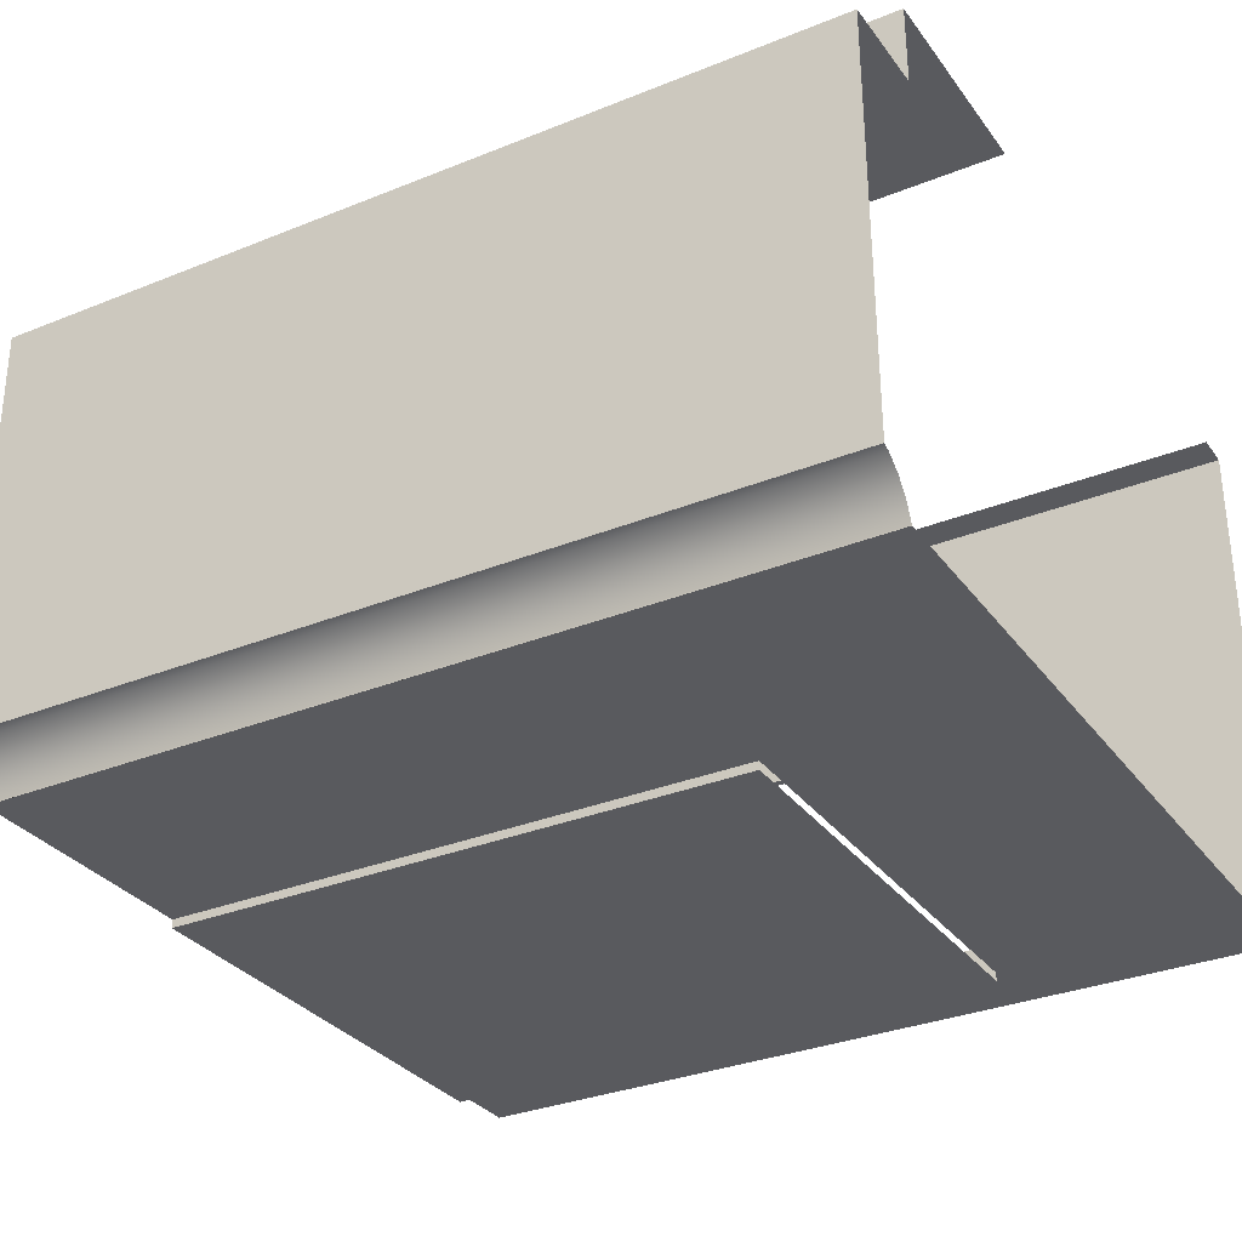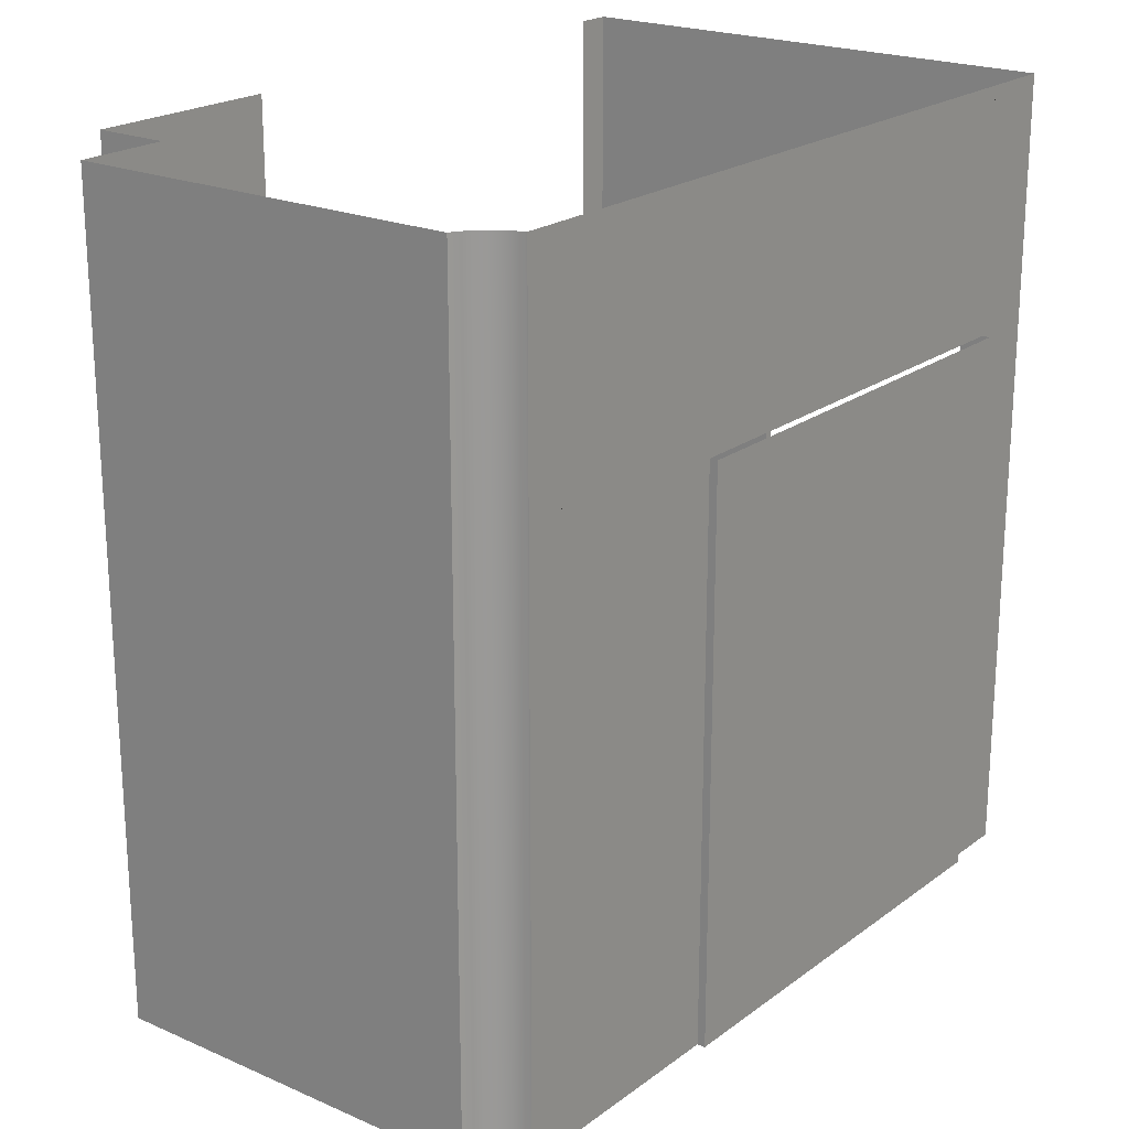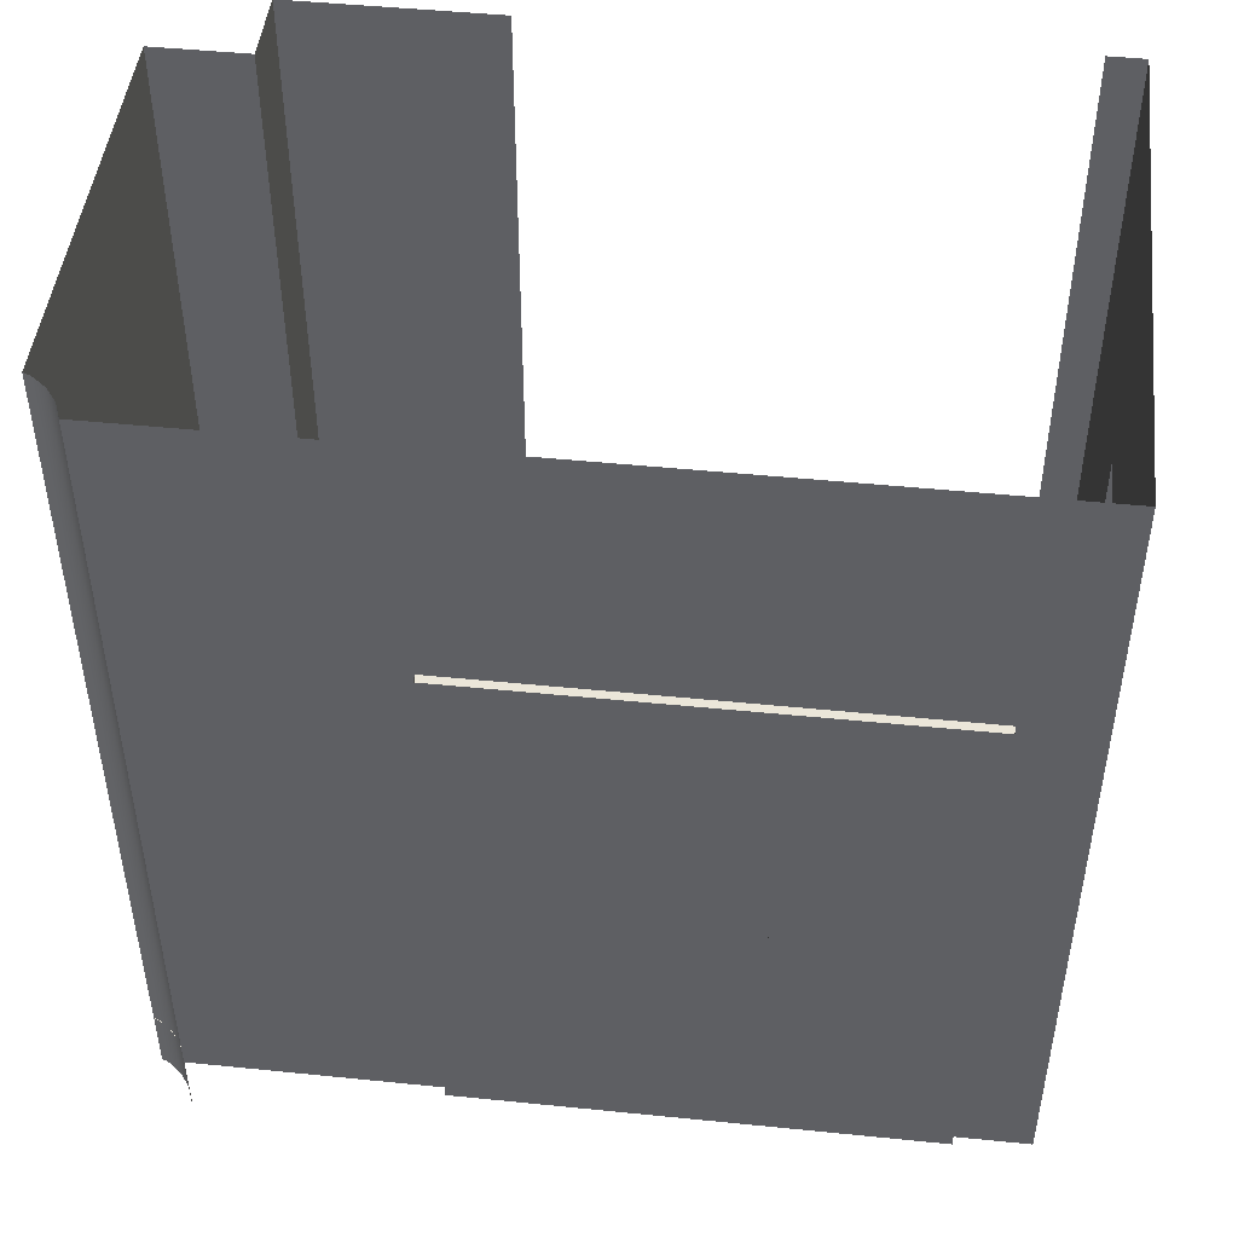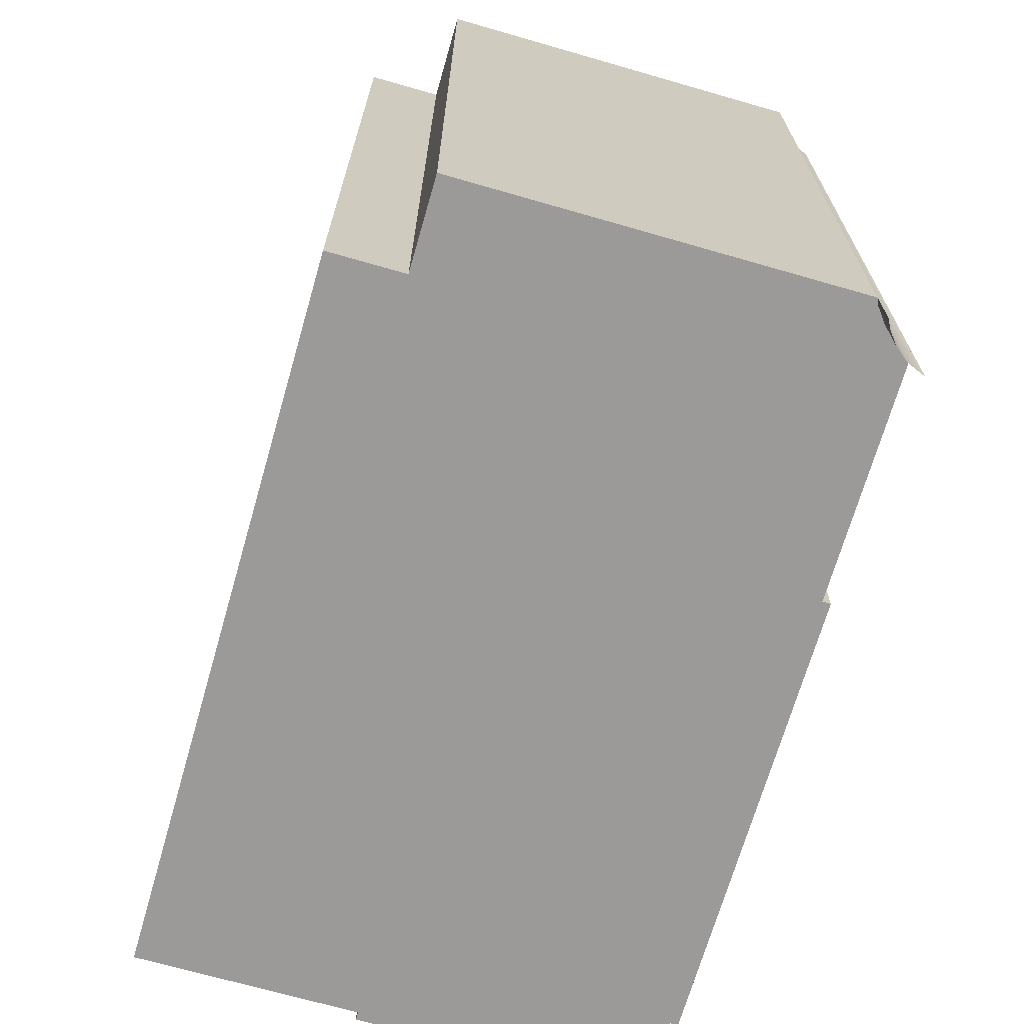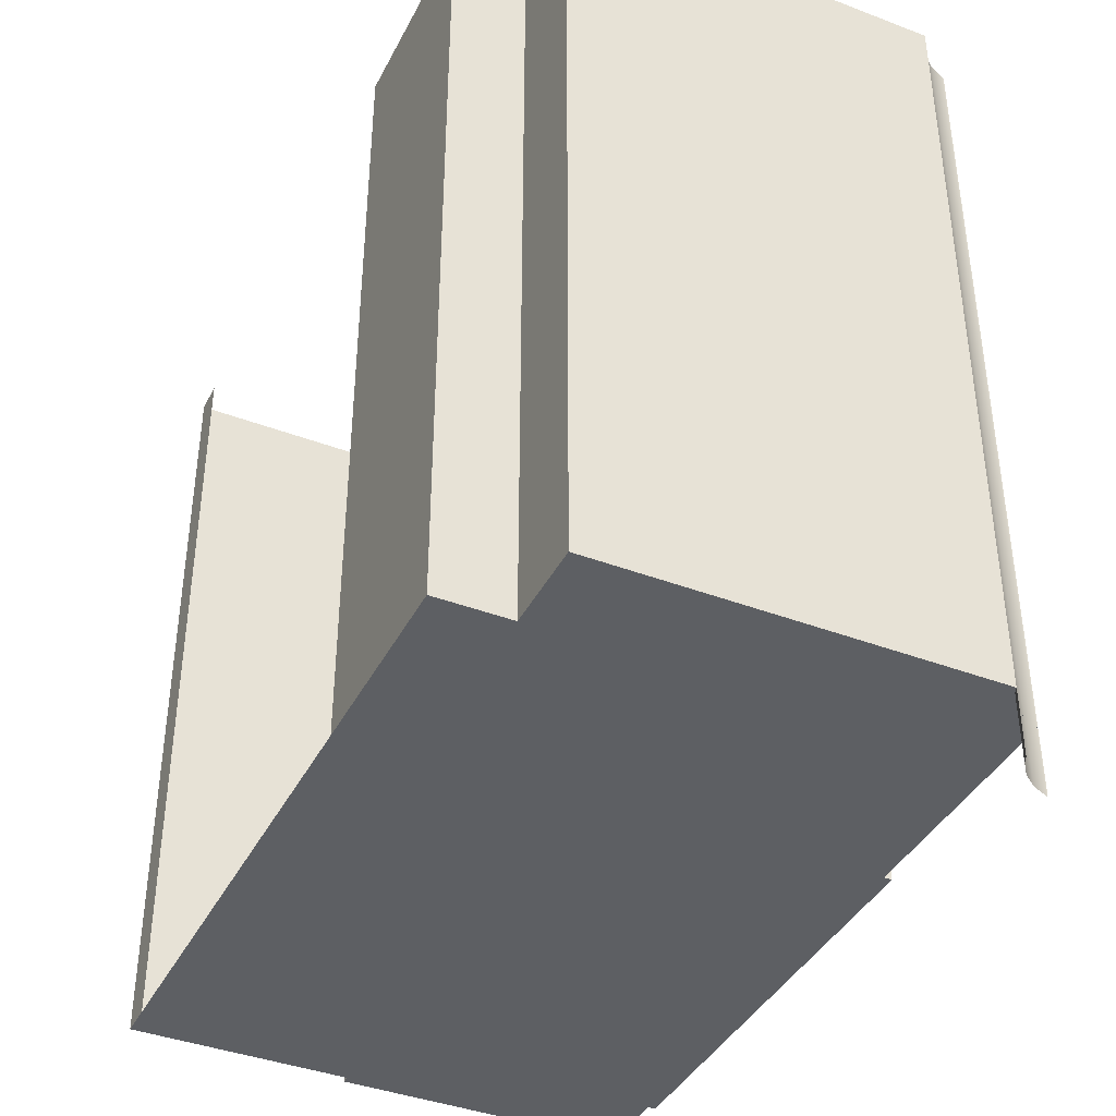
<metadata>
{"format":"obj","ext":"obj","renderer":"f3d","projection":"perspective","resolution":1024,"background":"white","views":[{"elev":-31.7,"azim":119.8,"up":"+Z"},{"elev":21.3,"azim":128.3,"up":"+Y"},{"elev":47.4,"azim":-173.0,"up":"+Y"},{"elev":-69.4,"azim":74.4,"up":"+Y"},{"elev":-40.0,"azim":65.3,"up":"+Y"}]}
</metadata>
<code>
g Mesh1 COM027 Model
v 8.405 3.21 -43.01
v 8.445 -0.03988 -42.96
v 8.445 3.21 -42.96
f 1 2 3
v 8.405 -0.03988 -43.01
f 2 1 4
f 3 2 1
v 8.497 -0.03988 -42.92
f 5 3 2
v 8.497 3.21 -42.92
f 3 5 6
f 2 3 5
f 6 5 3
v 8.522 0.2101 -42.91
f 5 7 6
v 8.522 -0.03988 -42.91
f 7 5 8
f 8 5 7
f 6 7 5
v 8.522 3.21 -42.91
f 6 7 9
f 9 7 6
v 8.522 0.2101 -42.91
f 10 9 7
v 8.523 0.2101 -42.76
f 11 9 10
v 8.534 0.2101 -41.45
f 12 9 11
v 8.534 3.21 -41.45
f 9 12 13
f 13 12 9
v 8.194 0.2101 -41.45
f 14 13 12
v 8.194 3.21 -41.45
f 13 14 15
f 12 13 14
f 15 14 13
v 8.197 0.2101 -41.17
f 16 15 14
v 8.197 3.21 -41.17
f 15 16 17
f 17 16 15
v 7.547 0.2101 -41.16
f 17 16 18
f 18 16 17
f 16 14 18
f 14 15 16
f 18 14 16
v 8.376 0.2101 -43.07
f 19 18 14
v 7.482 0.2101 -43.07
f 20 18 19
v 7.477 0.2101 -43.07
f 21 18 20
v 7.457 0.2101 -41.16
f 21 22 18
v 7.477 0.2101 -43.1
f 23 22 21
v 7.448 0.2101 -41.16
f 23 24 22
v 7.427 0.2101 -43.09
f 25 24 23
v 6.652 0.2101 -43.09
f 26 24 25
v 6.627 0.2101 -43.09
f 27 24 26
v 6.602 0.2101 -43.09
f 28 24 27
v 5.848 0.2101 -41.15
f 28 29 24
v 5.827 0.2101 -43.08
f 30 29 28
v 5.777 0.2101 -43.05
f 31 29 30
v 5.657 0.2101 -41.15
f 31 32 29
v 5.527 0.2101 -41.15
f 31 33 32
v 5.525 0.2101 -41.38
f 31 34 33
v 5.525 0.2101 -41.38
f 31 35 34
v 5.52 0.2101 -41.97
f 31 36 35
v 5.513 0.2101 -42.82
f 31 37 36
v 5.513 0.2101 -42.83
f 31 38 37
v 5.511 0.2101 -43.05
f 38 31 39
f 39 31 38
v 5.511 0.2601 -43.05
f 31 40 39
v 5.727 0.2601 -43.05
f 40 31 41
f 39 40 31
v 5.511 2.31 -43.05
f 40 42 39
f 39 42 40
v 5.511 3.21 -43.05
f 43 39 42
v 5.511 0.2601 -43
f 44 39 43
v 5.512 0.2601 -42.87
f 45 39 44
f 45 38 39
v 5.512 3.16 -42.87
f 38 45 46
f 46 45 38
v 5.512 2.36 -42.87
f 46 45 47
f 47 45 46
v 5.512 2.31 -42.87
f 47 45 48
f 48 45 47
v 5.511 2.31 -43
f 49 45 48
f 45 49 44
f 48 45 49
f 44 49 45
v 5.511 2.36 -43
f 50 49 44
f 50 48 49
f 48 50 47
f 47 50 48
v 5.511 3.16 -43
f 47 51 50
f 51 47 46
f 46 47 51
f 50 51 47
f 50 44 51
f 44 49 50
f 49 48 50
f 51 44 50
f 43 51 44
f 43 46 51
v 5.513 3.16 -42.82
f 43 52 46
v 5.52 3.16 -41.97
f 43 53 52
v 5.52 3.16 -41.92
f 43 54 53
v 5.524 3.16 -41.43
f 43 55 54
v 5.525 3.21 -41.38
f 56 55 43
f 56 35 55
f 56 34 35
v 5.525 3.21 -41.38
f 34 56 57
f 57 56 34
f 35 34 56
f 34 35 31
f 35 36 31
v 5.524 0.2601 -41.43
f 58 35 36
v 5.524 2.36 -41.43
f 35 58 59
f 59 58 35
v 5.524 2.31 -41.43
f 59 58 60
f 60 58 59
v 5.524 1.26 -41.43
f 61 60 58
v 5.524 1.31 -41.43
f 60 61 62
f 62 61 60
v 5.52 1.26 -41.92
f 62 61 63
f 63 61 62
v 5.52 0.2601 -41.92
f 64 61 63
f 61 64 58
f 58 64 61
f 58 36 64
f 36 35 58
f 64 36 58
f 64 36 63
f 63 36 64
v 5.52 2.36 -41.92
f 63 36 65
f 65 36 63
v 5.52 2.111 -41.97
f 65 36 66
f 66 36 65
v 5.49 0.2101 -41.97
f 67 66 36
v 5.49 2.31 -41.97
f 66 67 68
f 36 66 67
f 68 67 66
v 5.52 2.31 -41.97
f 66 68 69
f 69 68 66
v 5.52 2.36 -41.97
f 70 66 69
f 66 70 53
f 53 70 66
f 52 70 53
v 5.513 2.36 -42.82
f 70 52 71
f 53 70 52
f 71 52 70
f 46 52 71
f 46 52 43
f 71 52 46
f 46 71 37
f 37 71 46
v 5.513 2.31 -42.82
f 71 72 37
f 71 69 72
f 70 69 71
f 69 66 70
f 71 69 70
f 72 69 71
f 37 72 71
v 5.483 2.31 -42.82
f 73 37 72
v 5.483 0.2101 -42.82
f 37 73 74
f 74 73 37
f 72 37 73
f 67 37 74
f 37 67 36
f 74 37 67
f 36 67 37
f 36 37 31
f 37 38 31
f 46 37 38
f 38 37 46
f 52 53 43
f 53 54 43
f 53 54 65
f 65 54 53
f 65 55 54
f 55 65 59
f 59 65 55
f 60 65 59
v 5.52 2.31 -41.92
f 65 60 75
f 59 65 60
f 75 60 65
f 75 62 60
v 5.52 1.31 -41.92
f 62 75 76
f 60 62 75
f 76 75 62
f 65 75 76
f 76 75 65
f 65 76 63
f 63 76 65
f 62 63 76
f 76 63 62
f 54 55 65
f 54 55 43
f 43 55 56
f 55 35 56
f 55 35 59
f 59 35 55
f 65 66 53
f 53 66 65
f 51 46 43
f 44 51 43
f 43 39 44
f 42 39 43
v 5.511 3.16 -43.05
f 43 42 77
f 77 42 43
v 5.511 2.36 -43.05
f 77 42 78
f 78 42 77
v 5.727 2.31 -43.05
f 79 78 42
v 5.777 2.31 -43.05
f 78 79 80
f 42 78 79
f 80 79 78
f 41 80 79
f 80 41 31
f 31 41 80
f 41 31 40
f 79 40 41
f 40 79 42
f 41 40 79
f 42 79 40
f 79 80 41
v 5.777 2.31 -43.08
f 31 81 80
v 5.777 0.2101 -43.08
f 81 31 82
f 80 81 31
f 82 31 81
f 30 82 31
v 5.827 1.21 -43.08
f 83 82 30
f 82 83 81
f 30 82 83
f 31 82 30
f 30 29 31
f 28 29 30
f 24 29 28
f 27 24 28
f 26 24 27
f 25 24 26
f 23 24 25
f 22 24 23
f 21 22 23
f 18 22 21
v 7.457 3.21 -41.16
f 84 18 22
f 18 84 17
f 22 18 84
f 17 84 18
f 20 18 21
f 19 18 20
f 14 18 19
f 19 14 12
f 12 14 19
v 8.378 0.2101 -43.07
f 19 12 85
f 85 12 19
v 8.379 0.2101 -43.07
f 85 12 86
f 86 12 85
v 8.384 0.2101 -43.05
f 86 12 87
f 87 12 86
v 8.391 0.2101 -43.04
f 87 12 88
f 88 12 87
v 8.399 0.2101 -43.02
f 88 12 89
f 89 12 88
v 8.409 0.2101 -43
f 89 12 90
f 90 12 89
v 8.42 0.2101 -42.99
f 90 12 91
f 91 12 90
v 8.431 0.2101 -42.97
f 91 12 92
f 92 12 91
v 8.444 0.2101 -42.96
f 92 12 93
f 93 12 92
v 8.458 0.2101 -42.95
f 93 12 94
f 94 12 93
v 8.473 0.2101 -42.94
f 94 12 95
f 95 12 94
v 8.489 0.2101 -42.92
f 95 12 96
f 96 12 95
v 8.505 0.2101 -42.92
f 96 12 97
f 97 12 96
f 97 12 11
f 11 12 97
f 11 9 12
f 10 9 11
f 7 9 10
f 7 11 10
f 97 11 7
f 7 11 97
f 10 11 7
v 8.379 3.21 -43.07
f 98 85 86
f 85 98 19
f 86 85 98
f 19 98 85
v 8.338 0.2601 -43.07
f 19 98 99
f 99 98 19
v 8.324 1.21 -43.07
f 99 98 100
f 100 98 99
v 8.323 1.26 -43.07
f 100 98 101
f 101 98 100
v 8.323 2.31 -43.07
f 101 98 102
f 102 98 101
v 8.323 2.36 -43.07
f 102 98 103
f 103 98 102
v 8.323 3.16 -43.07
f 103 98 104
f 104 98 103
v 7.527 3.16 -43.07
f 104 98 105
f 105 98 104
f 43 105 98
v 6.652 3.16 -43.06
f 43 106 105
f 77 106 43
v 5.727 3.16 -43.05
f 107 106 77
v 5.777 3.16 -43.05
f 108 106 107
v 6.602 3.16 -43.06
f 106 108 109
f 109 108 106
v 5.777 2.36 -43.05
f 110 109 108
v 6.602 2.36 -43.06
f 109 110 111
f 111 110 109
f 110 80 111
f 78 80 110
f 110 80 78
f 111 80 110
f 80 103 111
v 7.477 2.31 -43.07
f 112 103 80
v 7.527 2.31 -43.07
f 113 103 112
f 102 103 113
f 113 103 102
f 112 103 113
f 80 103 112
f 111 103 80
v 7.477 2.36 -43.07
f 111 103 114
f 114 103 111
v 7.527 2.36 -43.07
f 115 114 103
v 7.477 3.16 -43.07
f 114 115 116
f 116 115 114
f 116 115 105
f 105 115 116
v 7.619 2.36 -43.07
f 117 105 115
f 105 117 104
f 115 105 117
f 104 117 105
v 8.006 2.36 -43.07
f 118 104 117
f 104 118 103
f 103 118 104
f 115 103 118
f 103 114 115
f 118 103 115
f 117 115 118
f 118 115 117
f 117 104 118
f 105 106 116
f 116 106 105
v 6.652 2.36 -43.06
f 119 116 106
f 116 119 114
f 114 119 116
f 119 111 114
f 111 119 109
f 109 119 111
f 109 119 106
f 106 119 109
f 106 116 119
f 114 111 119
f 105 106 43
f 43 106 77
f 77 106 107
f 107 106 108
v 5.727 2.36 -43.05
f 120 108 107
f 108 120 110
f 110 120 108
f 78 110 120
f 120 110 78
f 107 78 120
f 78 107 77
f 120 78 107
f 77 107 78
f 107 108 120
f 108 109 110
f 98 105 43
v 7.527 1.26 -43.07
f 112 121 113
v 7.527 1.21 -43.07
f 112 122 121
v 7.527 0.2601 -43.07
f 112 123 122
f 112 20 123
f 20 112 21
f 21 112 20
v 7.477 2.31 -43.1
f 124 21 112
f 21 124 23
f 112 21 124
f 23 124 21
v 7.427 1.21 -43.09
f 125 23 124
f 23 125 25
f 25 125 23
f 26 125 25
v 6.652 1.21 -43.09
f 125 26 126
f 25 125 26
f 126 26 125
f 126 27 26
f 27 126 28
f 26 27 126
f 28 126 27
v 6.602 1.21 -43.09
f 28 126 127
f 127 126 28
v 7.427 1.26 -43.09
f 126 128 127
f 125 128 126
f 125 124 128
f 124 23 125
f 128 124 125
v 7.427 2.26 -43.09
f 128 124 129
f 129 124 128
v 6.652 2.26 -43.09
f 129 124 130
f 130 124 129
v 6.602 2.26 -43.09
f 130 124 131
f 131 124 130
f 81 131 124
v 5.827 2.26 -43.08
f 81 132 131
v 5.827 1.26 -43.08
f 81 133 132
f 81 83 133
f 81 83 82
f 133 83 81
f 133 83 127
f 127 83 133
f 28 83 127
f 83 28 30
f 30 28 83
f 127 83 28
f 127 128 133
f 127 128 126
f 133 128 127
v 6.652 1.26 -43.09
f 134 133 128
v 6.602 1.26 -43.09
f 133 134 135
f 135 134 133
f 135 134 130
f 130 134 135
f 129 134 130
f 134 129 128
f 128 129 134
f 130 134 129
f 128 133 134
f 135 130 131
f 131 130 135
f 135 132 131
f 132 135 133
f 133 135 132
f 131 132 135
f 131 132 81
f 132 133 81
f 124 131 81
f 126 128 125
f 123 20 112
f 123 20 99
f 99 20 123
f 19 99 20
f 20 99 19
f 100 123 99
f 123 100 122
f 99 123 100
f 122 100 123
f 100 101 122
f 122 101 100
f 121 122 101
f 121 122 112
f 101 122 121
f 102 121 101
f 121 102 113
f 101 121 102
f 113 102 121
f 113 121 112
f 122 123 112
v 8.379 -0.03988 -43.07
f 136 98 86
v 8.379 3.21 -43.07
f 136 137 98
v 8.379 -0.03988 -43.07
f 137 136 138
f 138 136 137
f 98 137 136
f 86 98 136
f 4 137 138
f 137 4 1
f 1 4 137
f 4 1 2
f 138 137 4
f 29 32 31
f 32 33 31
v 5.657 3.21 -41.15
f 33 139 32
v 5.527 3.21 -41.15
f 139 33 140
f 32 139 33
f 140 33 139
f 33 57 140
f 57 33 34
f 140 57 33
f 34 33 57
f 33 34 31
f 44 39 45
f 39 38 45
f 63 61 64
f 58 60 61
g Mesh2 COM027 Model
l 4 2
l 138 4
l 136 138
l 136 86
l 86 98
l 19 85
l 20 19
l 21 20
l 21 112
l 23 21
l 124 23
l 124 112
l 81 124
l 82 81
l 82 31
l 30 82
l 83 30
l 83 127
l 127 28
l 28 30
l 27 28
l 26 27
l 126 26
l 126 125
l 25 125
l 25 26
l 23 25
v 5.776 0.2101 -43.13
l 141 82
l 31 80
l 39 31
l 39 40
l 38 39
l 37 38
l 74 37
l 74 73
l 67 74
l 68 67
l 68 69
l 66 69
l 36 66
l 35 36
l 34 35
l 33 34
l 33 140
l 32 33
l 32 139
l 29 32
l 24 29
l 24 22
l 22 84
l 22 18
l 18 16
l 16 17
l 16 14
l 14 15
l 14 12
l 12 13
l 11 12
l 10 11
l 7 10
l 7 9
l 8 7
l 5 8
l 2 5
l 97 7
l 96 97
l 95 96
l 94 95
l 93 94
l 92 93
l 91 92
l 90 91
l 89 90
l 88 89
l 87 88
l 86 87
l 13 9
l 13 15
l 15 17
l 17 84
l 6 9
l 3 6
l 1 3
l 137 1
l 98 137
l 43 98
l 77 43
l 78 77
l 42 78
l 40 42
l 40 41
l 79 41
l 79 42
l 78 120
l 120 107
l 107 108
l 77 107
l 108 109
l 110 108
l 110 111
l 111 109
l 109 106
l 106 116
l 119 106
l 119 114
l 114 116
l 116 105
l 105 104
l 115 105
l 115 117
l 117 118
l 118 103
l 103 104
l 56 43
l 57 56
l 34 57
v 5.445 0.2101 -41.38
l 142 34
v 5.445 0.2101 -41.38
l 142 143
v 5.44 0.2101 -41.97
l 143 144
v 5.439 0.2101 -42.02
l 144 145
v 5.433 0.2101 -42.79
l 145 146
v 5.433 0.2101 -42.81
l 146 147
v 5.431 0.2101 -43.05
l 147 148
l 140 57
l 140 139
l 36 67
l 72 69
l 37 72
l 73 72
l 112 80
l 81 80
g Mesh3 COM027 Model
l 122 123
l 100 122
l 100 99
l 123 99
g Mesh4 COM027 Model
l 60 62
l 75 60
l 75 76
l 76 62
g Mesh5 COM027 Model
l 58 64
l 61 58
l 63 61
l 63 64
g Mesh6 COM027 Model
l 51 46
l 50 51
l 50 47
l 47 46
g Mesh7 COM027 Model
l 48 49
l 45 48
l 45 44
l 44 49
g Mesh8 COM027 Model
l 71 52
l 71 70
l 70 53
l 52 53
g Mesh9 COM027 Model
l 65 59
l 54 65
l 54 55
l 55 59
g Mesh10 COM027 Model
l 113 121
l 113 102
l 101 102
l 121 101
g Mesh11 COM027 Model
l 129 130
l 128 129
l 128 134
l 130 134
g Mesh12 COM027 Model
l 135 133
l 131 135
l 131 132
l 132 133
g Mesh13 Model
v 145.9 3.3 -184.3
v 145.9 3.33 -184.3
l 149 150
g Mesh14 Model
v 139 3.33 -157.4
v 139 3.3 -157.4
l 151 152
g Mesh15 Model
v -0.779 8.56 -66.78
v -0.789 8.56 -66.78
l 153 154

</code>
